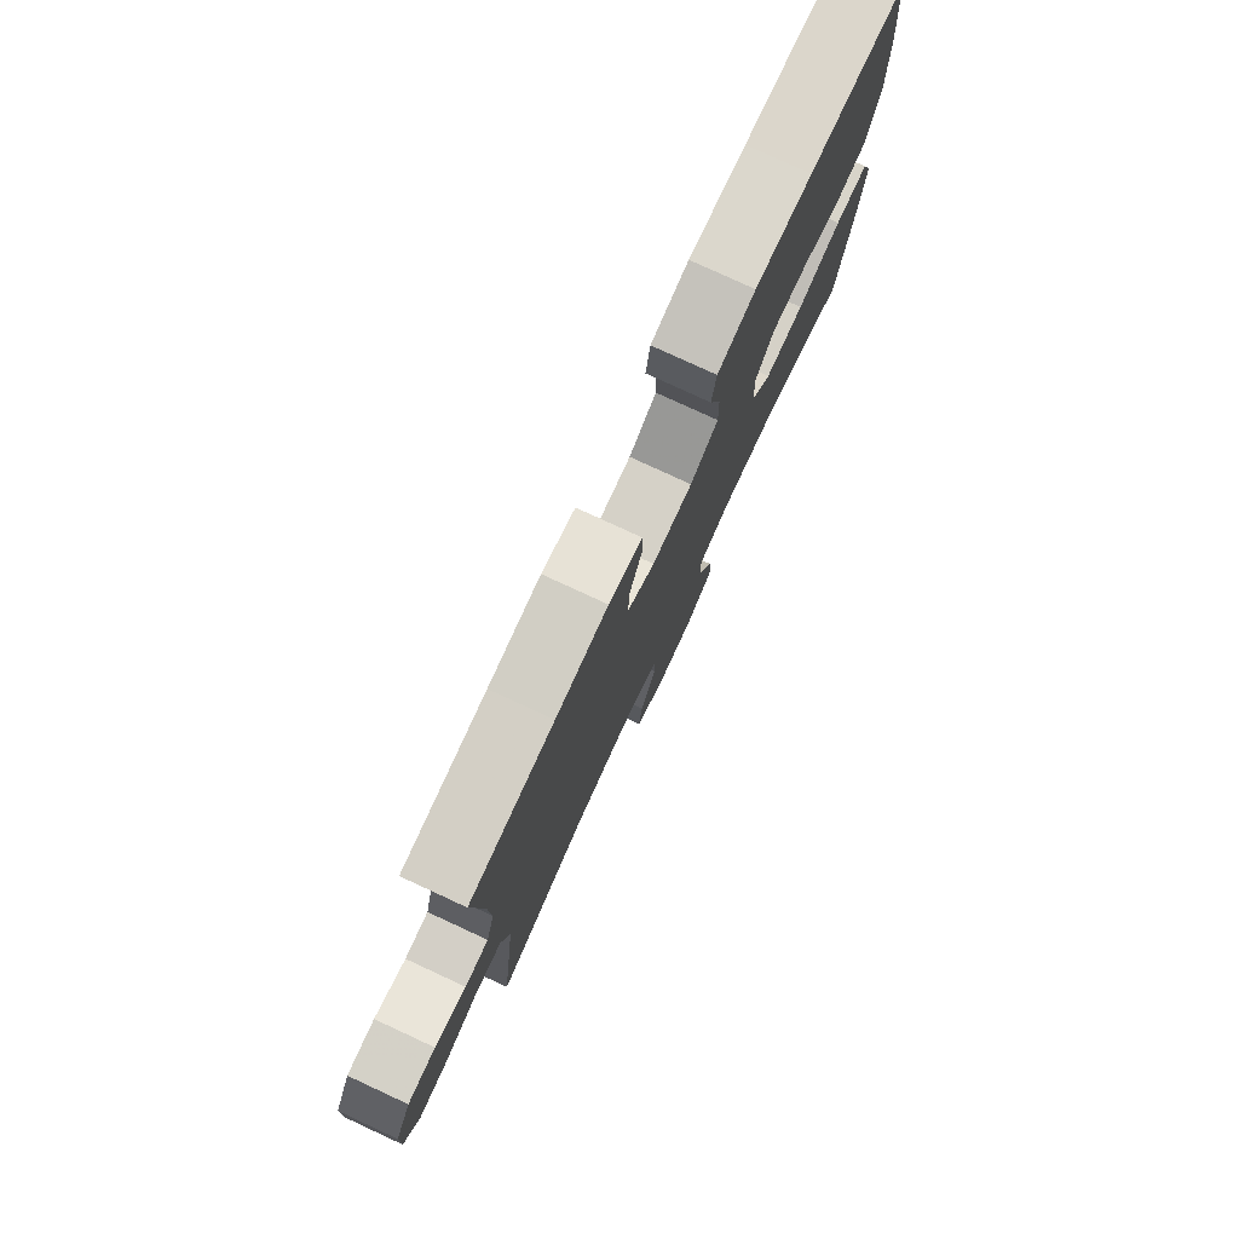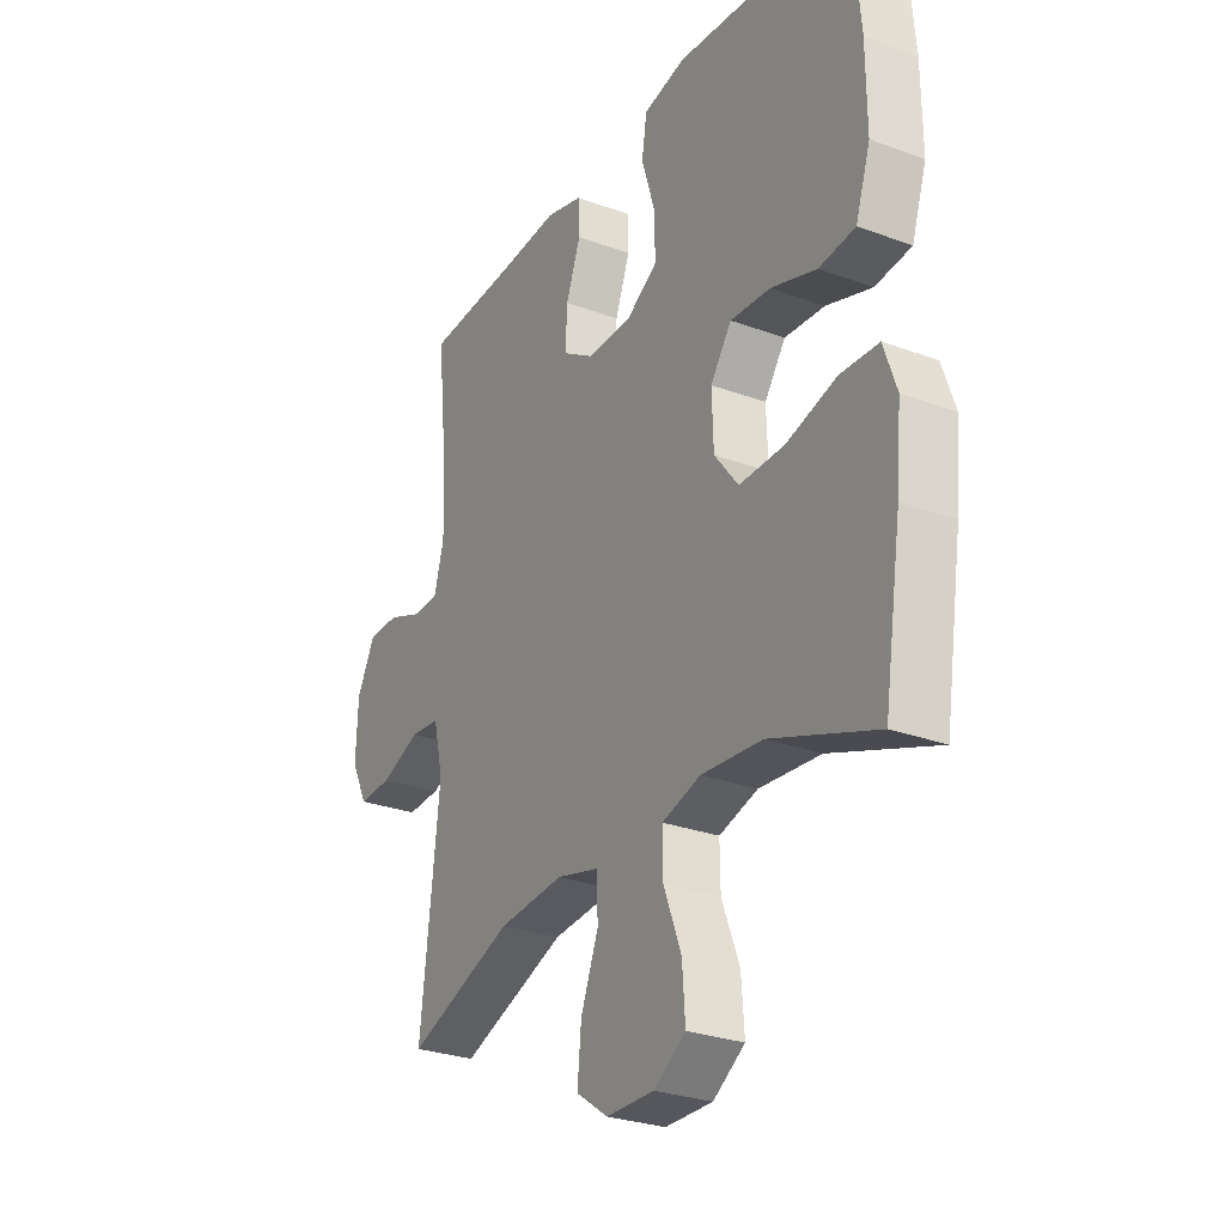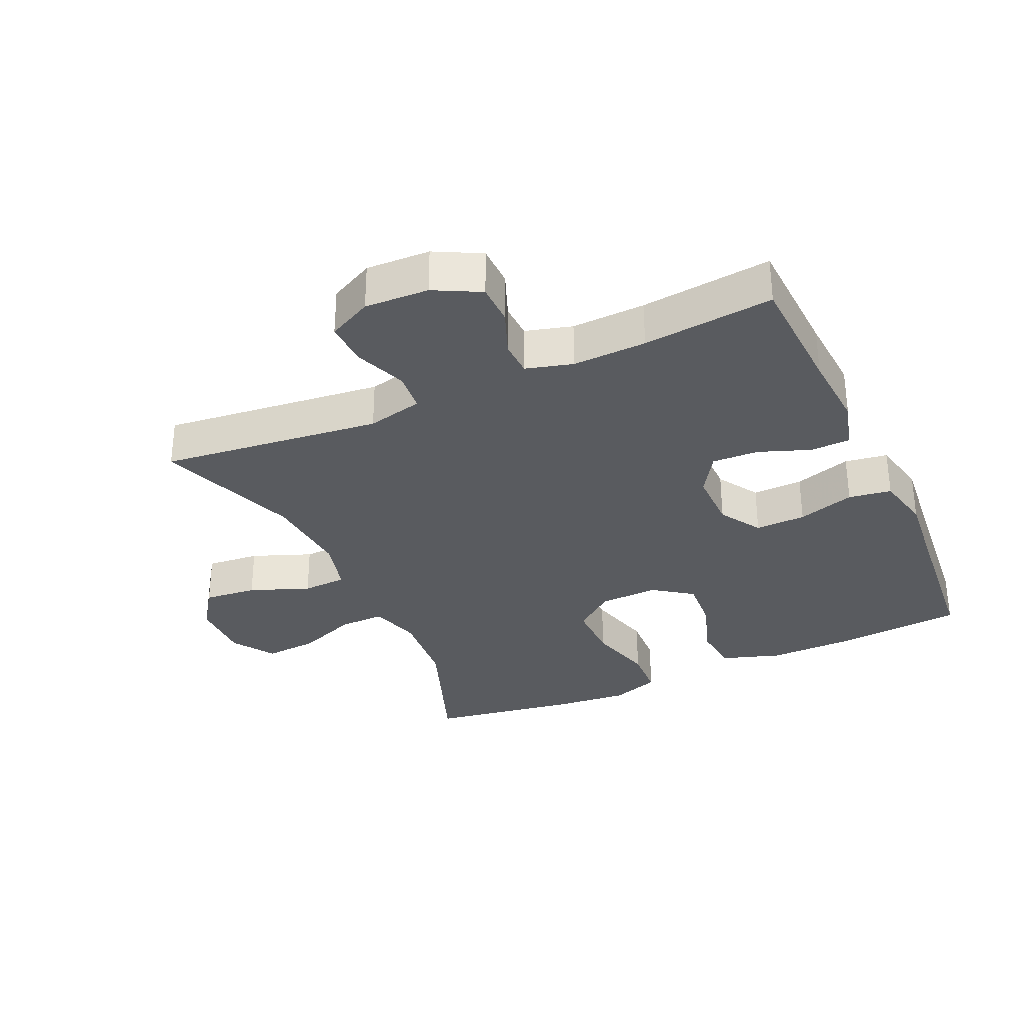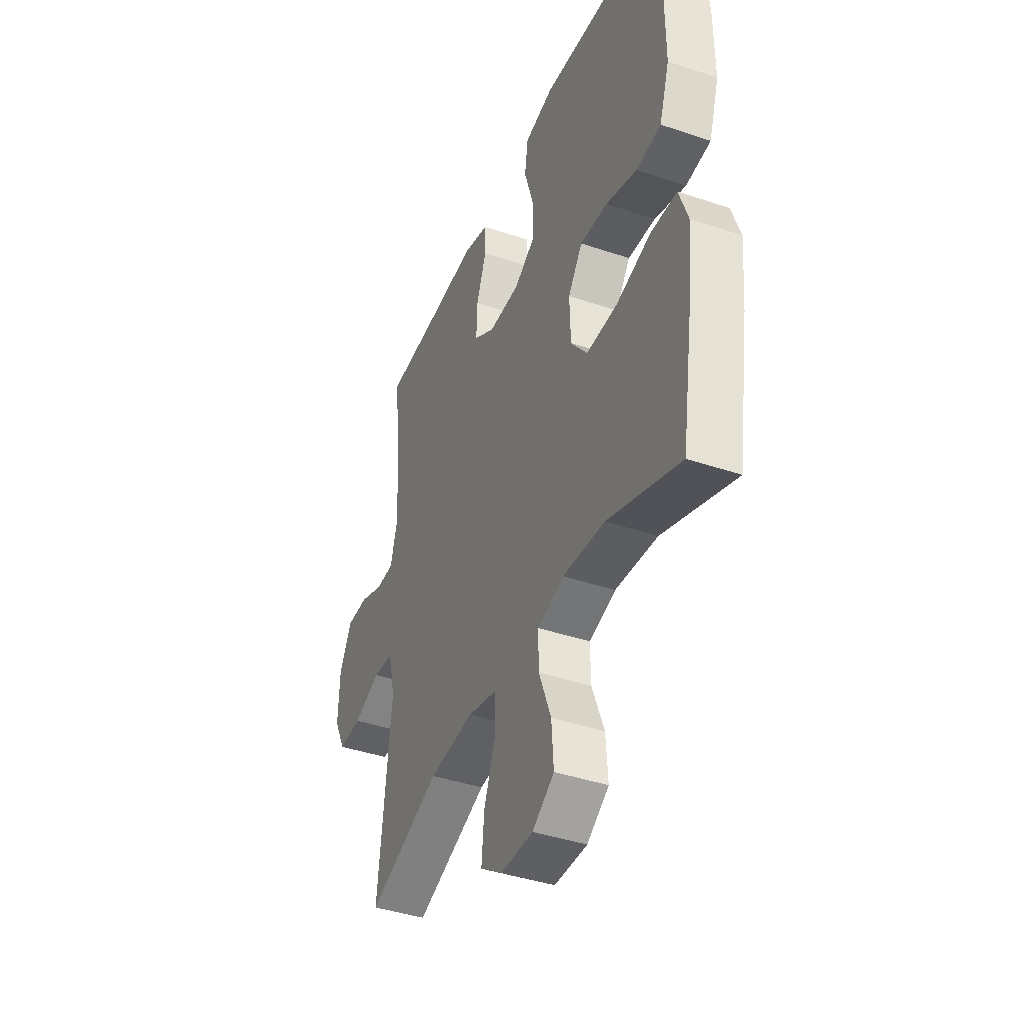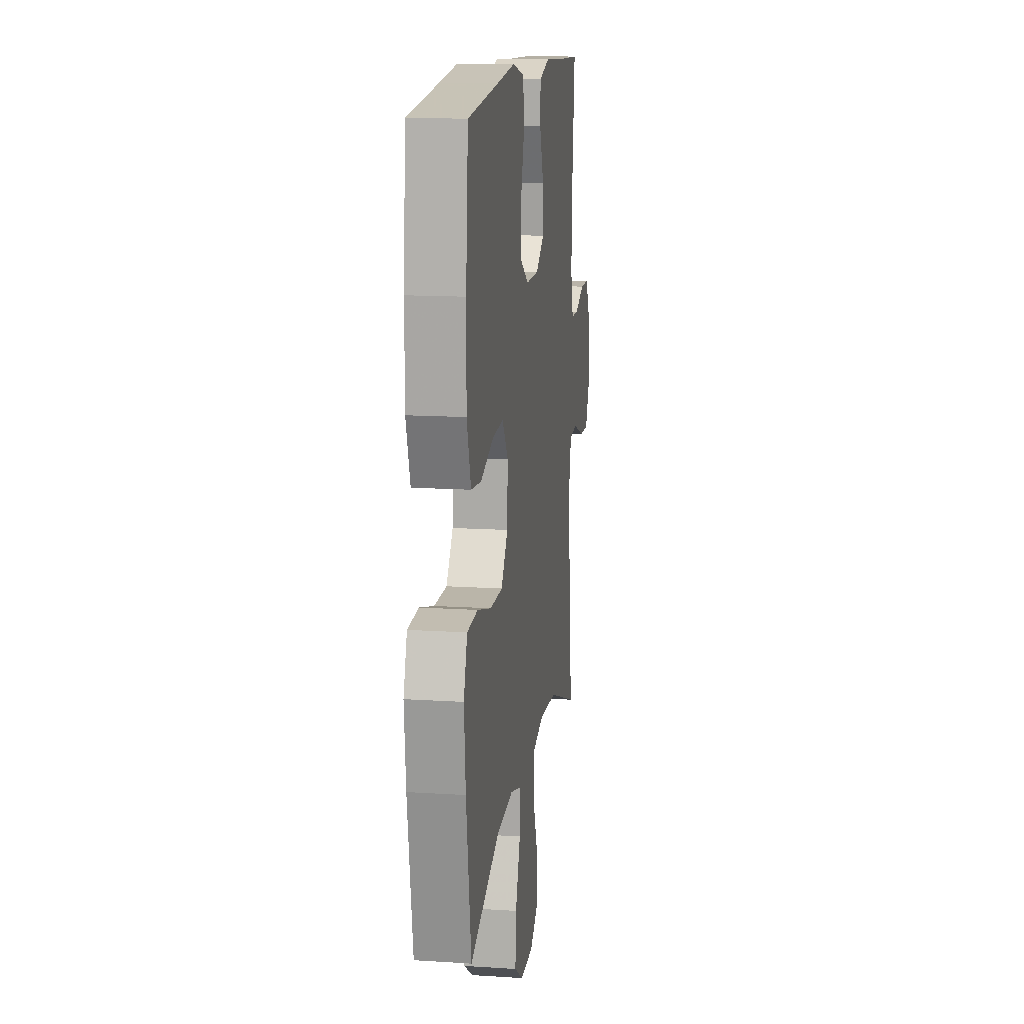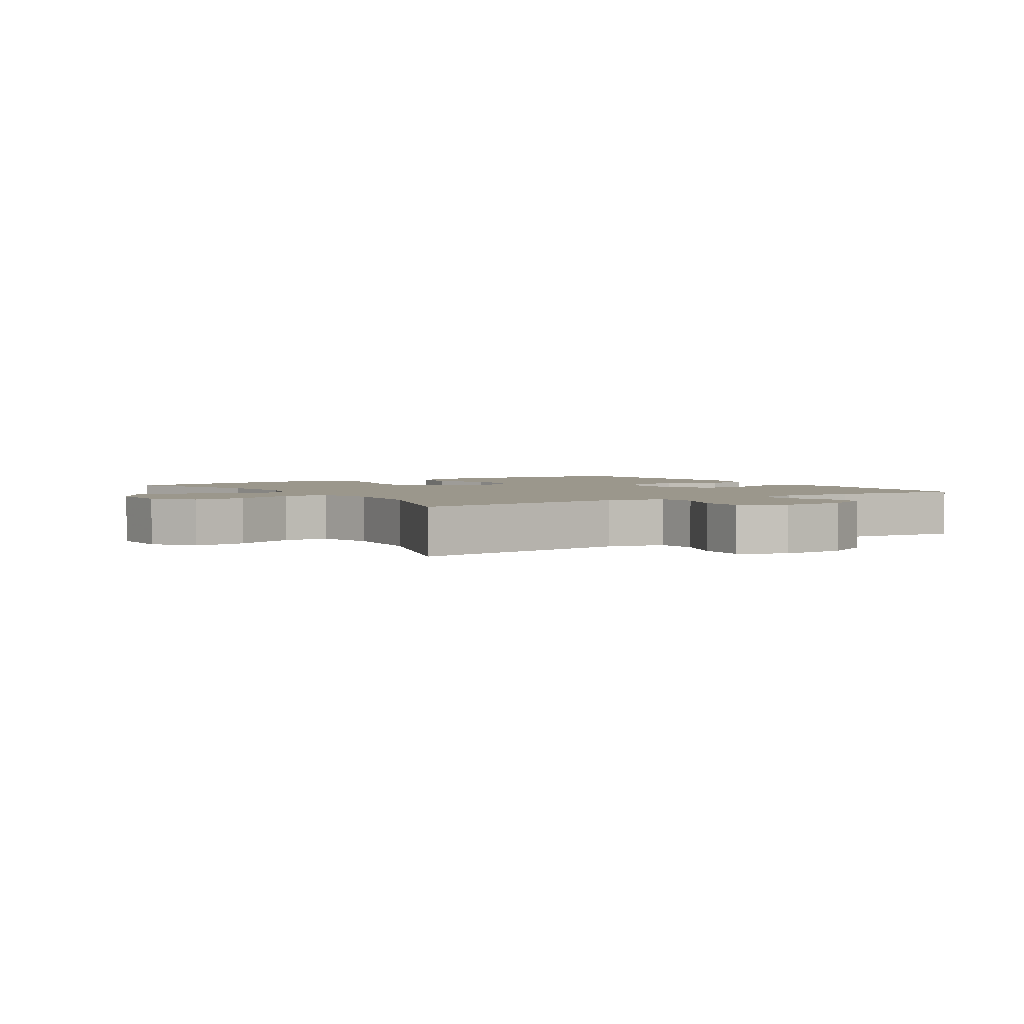
<metadata>
{"format":"obj","ext":"obj","renderer":"f3d","projection":"perspective","resolution":1024,"background":"white","views":[{"elev":78.9,"azim":-65.2,"up":"+Z"},{"elev":-28.1,"azim":60.8,"up":"+Z"},{"elev":-32.2,"azim":-65.5,"up":"+Y"},{"elev":-41.0,"azim":67.6,"up":"+Z"},{"elev":14.2,"azim":98.1,"up":"+Z"},{"elev":2.8,"azim":-122.9,"up":"+Y"}]}
</metadata>
<code>
v 0.5 0.07 0.5
v 0.517 0.07 0.306
v 0.518 0.07 0.17
v 0.488 0.07 0.079
v 0.414 0.07 0.071
v 0.321 0.07 0.102
v 0.239 0.07 0.108
v 0.196 0.07 0.048
v 0.199 0.07 -0.043
v 0.248 0.07 -0.106
v 0.34 0.07 -0.105
v 0.443 0.07 -0.077
v 0.521 0.07 -0.081
v 0.547 0.07 -0.156
v 0.536 0.07 -0.273
v 0.5 0.07 -0.5
v 0.285 0.07 -0.42
v 0.16 0.07 -0.409
v 0.081 0.07 -0.432
v 0.082 0.07 -0.502
v 0.118 0.07 -0.595
v 0.124 0.07 -0.677
v 0.059 0.07 -0.72
v -0.038 0.07 -0.719
v -0.103 0.07 -0.674
v -0.095 0.07 -0.592
v -0.059 0.07 -0.5
v -0.062 0.07 -0.431
v -0.148 0.07 -0.409
v -0.282 0.07 -0.42
v -0.5 0.07 -0.5
v -0.461 0.07 -0.159
v -0.481 0.07 -0.073
v -0.542 0.07 -0.067
v -0.622 0.07 -0.098
v -0.691 0.07 -0.101
v -0.725 0.07 -0.033
v -0.721 0.07 0.066
v -0.684 0.07 0.137
v -0.62 0.07 0.138
v -0.549 0.07 0.11
v -0.495 0.07 0.112
v -0.475 0.07 0.184
v -0.479 0.07 0.298
v -0.5 0.07 0.5
v -0.308 0.07 0.509
v -0.189 0.07 0.517
v -0.113 0.07 0.496
v -0.111 0.07 0.435
v -0.141 0.07 0.355
v -0.144 0.07 0.283
v -0.081 0.07 0.243
v 0.012 0.07 0.243
v 0.076 0.07 0.283
v 0.074 0.07 0.361
v 0.047 0.07 0.449
v 0.057 0.07 0.515
v 0.144 0.07 0.534
v 0.276 0.07 0.521
v 0.5 0 0.5
v 0.517 0 0.306
v 0.518 0 0.17
v 0.488 0 0.079
v 0.414 0 0.071
v 0.321 0 0.102
v 0.239 0 0.108
v 0.196 0 0.048
v 0.199 0 -0.043
v 0.248 0 -0.106
v 0.34 0 -0.105
v 0.443 0 -0.077
v 0.521 0 -0.081
v 0.547 0 -0.156
v 0.536 0 -0.273
v 0.5 0 -0.5
v 0.285 0 -0.42
v 0.16 0 -0.409
v 0.081 0 -0.432
v 0.082 0 -0.502
v 0.118 0 -0.595
v 0.124 0 -0.677
v 0.059 0 -0.72
v -0.038 0 -0.719
v -0.103 0 -0.674
v -0.095 0 -0.592
v -0.059 0 -0.5
v -0.062 0 -0.431
v -0.148 0 -0.409
v -0.282 0 -0.42
v -0.5 0 -0.5
v -0.461 0 -0.159
v -0.481 0 -0.073
v -0.542 0 -0.067
v -0.622 0 -0.098
v -0.691 0 -0.101
v -0.725 0 -0.033
v -0.721 0 0.066
v -0.684 0 0.137
v -0.62 0 0.138
v -0.549 0 0.11
v -0.495 0 0.112
v -0.475 0 0.184
v -0.479 0 0.298
v -0.5 0 0.5
v -0.308 0 0.509
v -0.189 0 0.517
v -0.113 0 0.496
v -0.111 0 0.435
v -0.141 0 0.355
v -0.144 0 0.283
v -0.081 0 0.243
v 0.012 0 0.243
v 0.076 0 0.283
v 0.074 0 0.361
v 0.047 0 0.449
v 0.057 0 0.515
v 0.144 0 0.534
v 0.276 0 0.521
f 57 58 59
f 56 57 59
f 55 56 59
f 4 5 6
f 3 4 6
f 2 3 6
f 1 2 6
f 59 1 6
f 55 59 6
f 54 55 6
f 53 54 6 7
f 52 53 7 8
f 51 52 8 9
f 48 49 50
f 47 48 50
f 46 47 50
f 46 50 51
f 45 46 51
f 44 45 51
f 51 9 10
f 44 51 10
f 43 44 10
f 39 40 41
f 38 39 41
f 37 38 41
f 36 37 41
f 35 36 41
f 34 35 41
f 33 34 41 42
f 42 43 10
f 33 42 10
f 32 33 10
f 25 26 27
f 24 25 27
f 23 24 27
f 22 23 27
f 21 22 27
f 20 21 27
f 19 20 27 28
f 18 19 28 29
f 15 16 17
f 14 15 17
f 13 14 17
f 12 13 17
f 11 12 17
f 11 17 18
f 32 10 11
f 31 32 11
f 30 31 11
f 11 18 29
f 11 29 30
f 118 117 116
f 118 116 115
f 118 115 114
f 65 64 63
f 65 63 62
f 65 62 61
f 65 61 60
f 65 60 118
f 65 118 114
f 65 114 113
f 66 65 113 112
f 67 66 112 111
f 68 67 111 110
f 109 108 107
f 109 107 106
f 109 106 105
f 110 109 105
f 110 105 104
f 110 104 103
f 69 68 110
f 69 110 103
f 69 103 102
f 100 99 98
f 100 98 97
f 100 97 96
f 100 96 95
f 100 95 94
f 100 94 93
f 101 100 93 92
f 69 102 101
f 69 101 92
f 69 92 91
f 86 85 84
f 86 84 83
f 86 83 82
f 86 82 81
f 86 81 80
f 86 80 79
f 87 86 79 78
f 88 87 78 77
f 76 75 74
f 76 74 73
f 76 73 72
f 76 72 71
f 76 71 70
f 77 76 70
f 70 69 91
f 70 91 90
f 70 90 89
f 88 77 70
f 89 88 70
f 1 60 61 2
f 2 61 62 3
f 3 62 63 4
f 4 63 64 5
f 5 64 65 6
f 6 65 66 7
f 7 66 67 8
f 8 67 68 9
f 9 68 69 10
f 10 69 70 11
f 11 70 71 12
f 12 71 72 13
f 13 72 73 14
f 14 73 74 15
f 15 74 75 16
f 16 75 76 17
f 17 76 77 18
f 18 77 78 19
f 19 78 79 20
f 20 79 80 21
f 21 80 81 22
f 22 81 82 23
f 23 82 83 24
f 24 83 84 25
f 25 84 85 26
f 26 85 86 27
f 27 86 87 28
f 28 87 88 29
f 29 88 89 30
f 30 89 90 31
f 31 90 91 32
f 32 91 92 33
f 33 92 93 34
f 34 93 94 35
f 35 94 95 36
f 36 95 96 37
f 37 96 97 38
f 38 97 98 39
f 39 98 99 40
f 40 99 100 41
f 41 100 101 42
f 42 101 102 43
f 43 102 103 44
f 44 103 104 45
f 45 104 105 46
f 46 105 106 47
f 47 106 107 48
f 48 107 108 49
f 49 108 109 50
f 50 109 110 51
f 51 110 111 52
f 52 111 112 53
f 53 112 113 54
f 54 113 114 55
f 55 114 115 56
f 56 115 116 57
f 57 116 117 58
f 58 117 118 59
f 59 118 60 1

</code>
